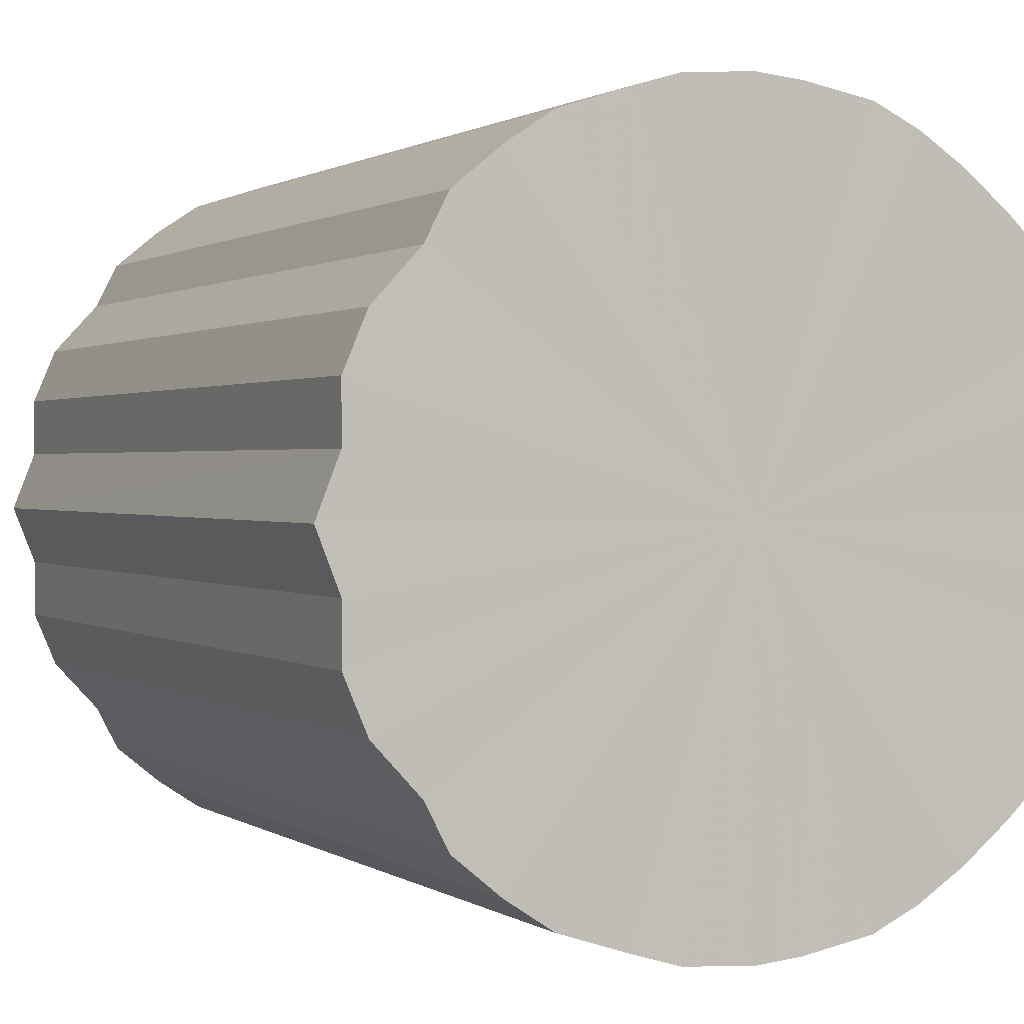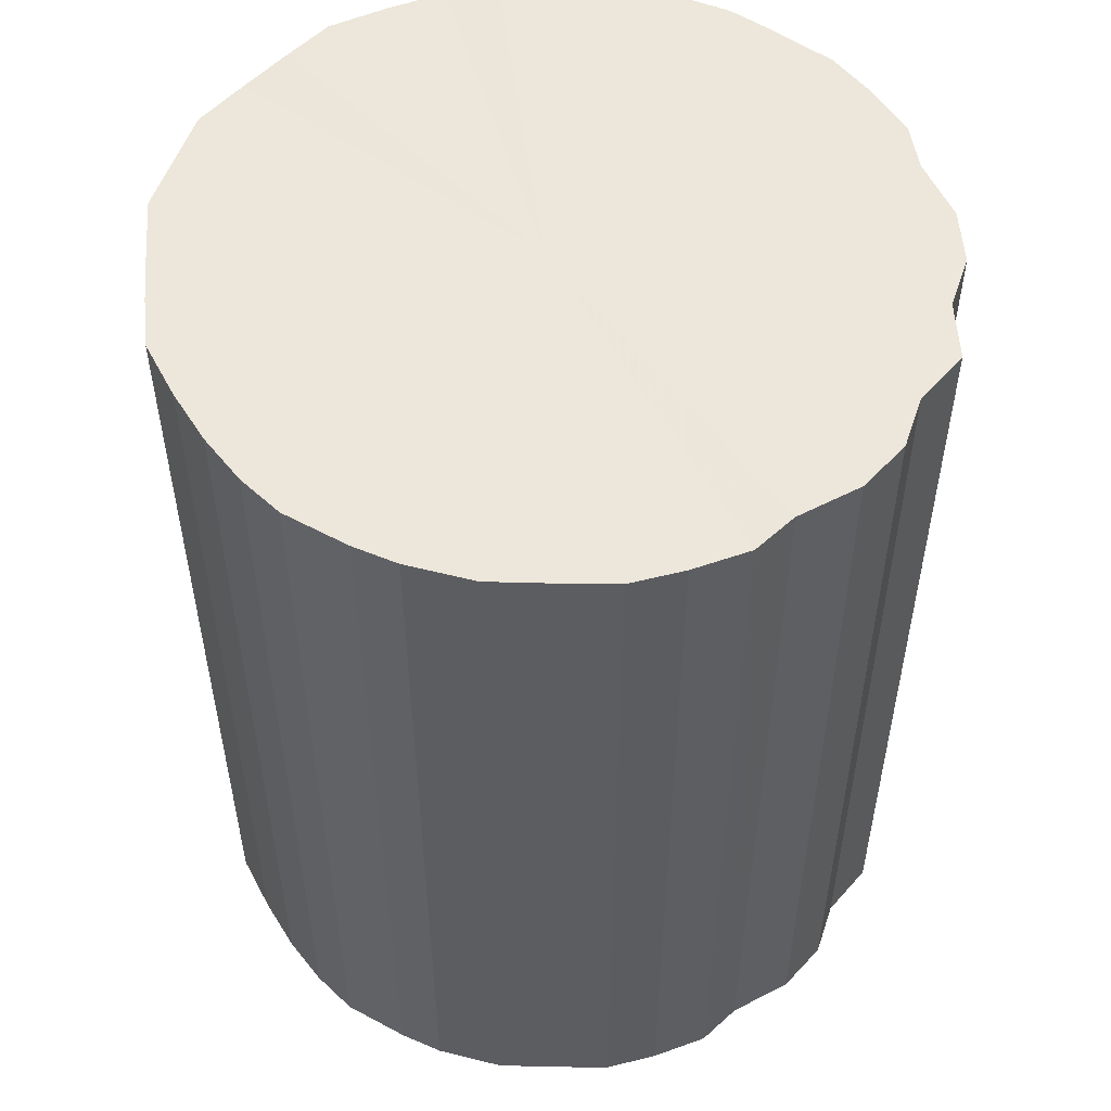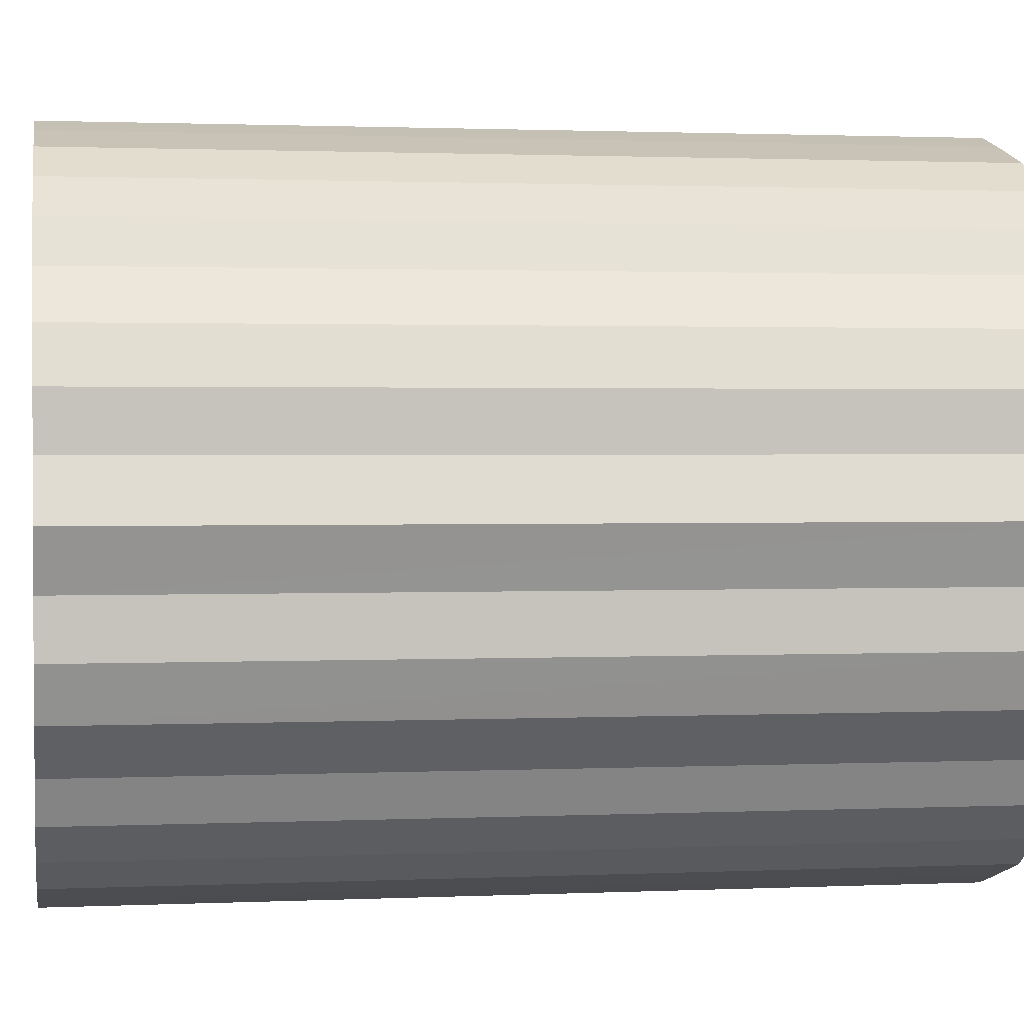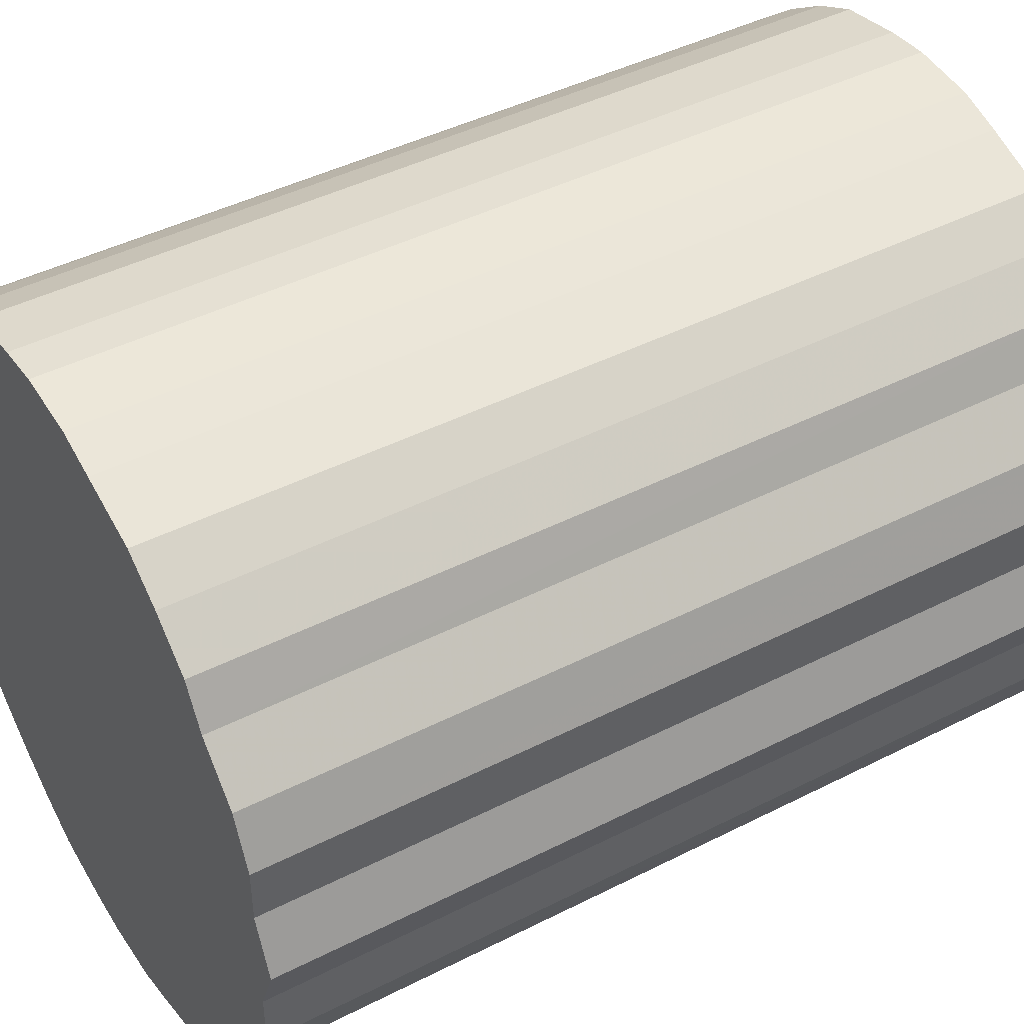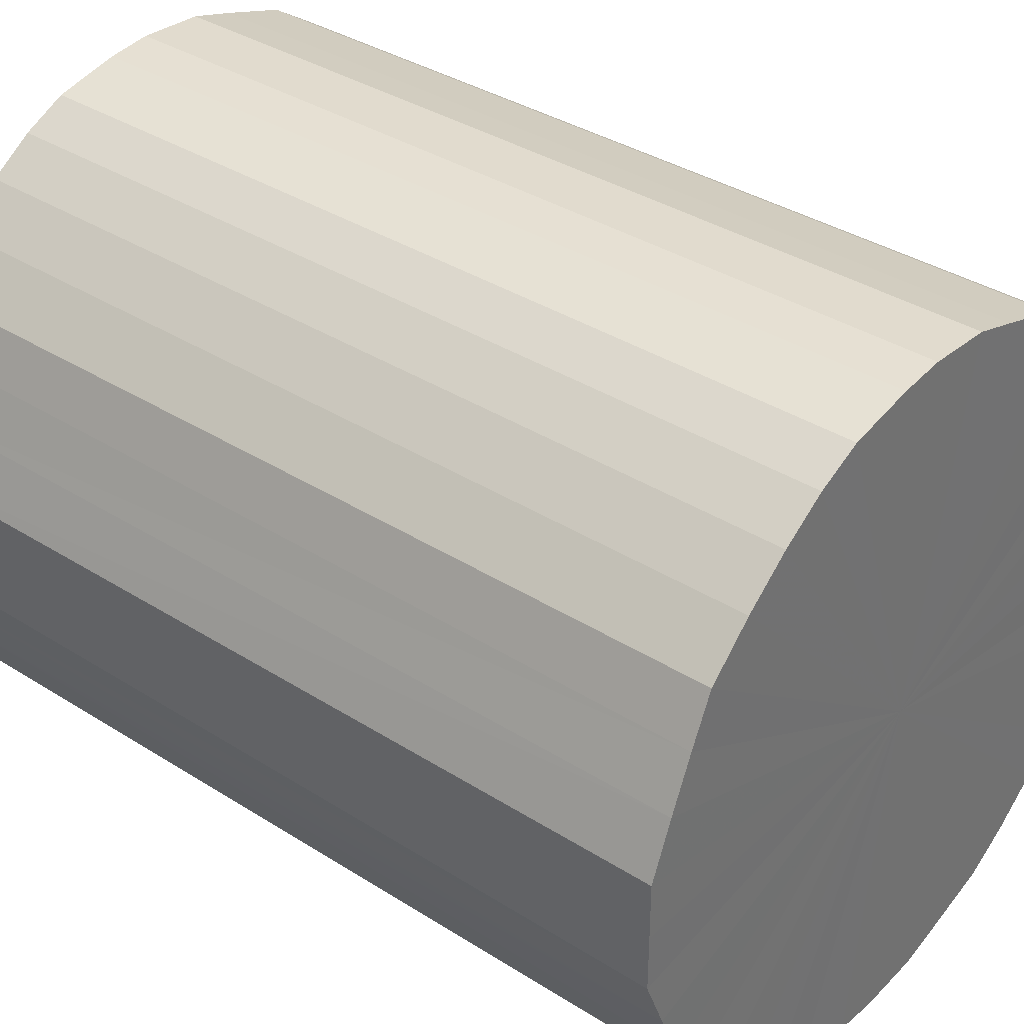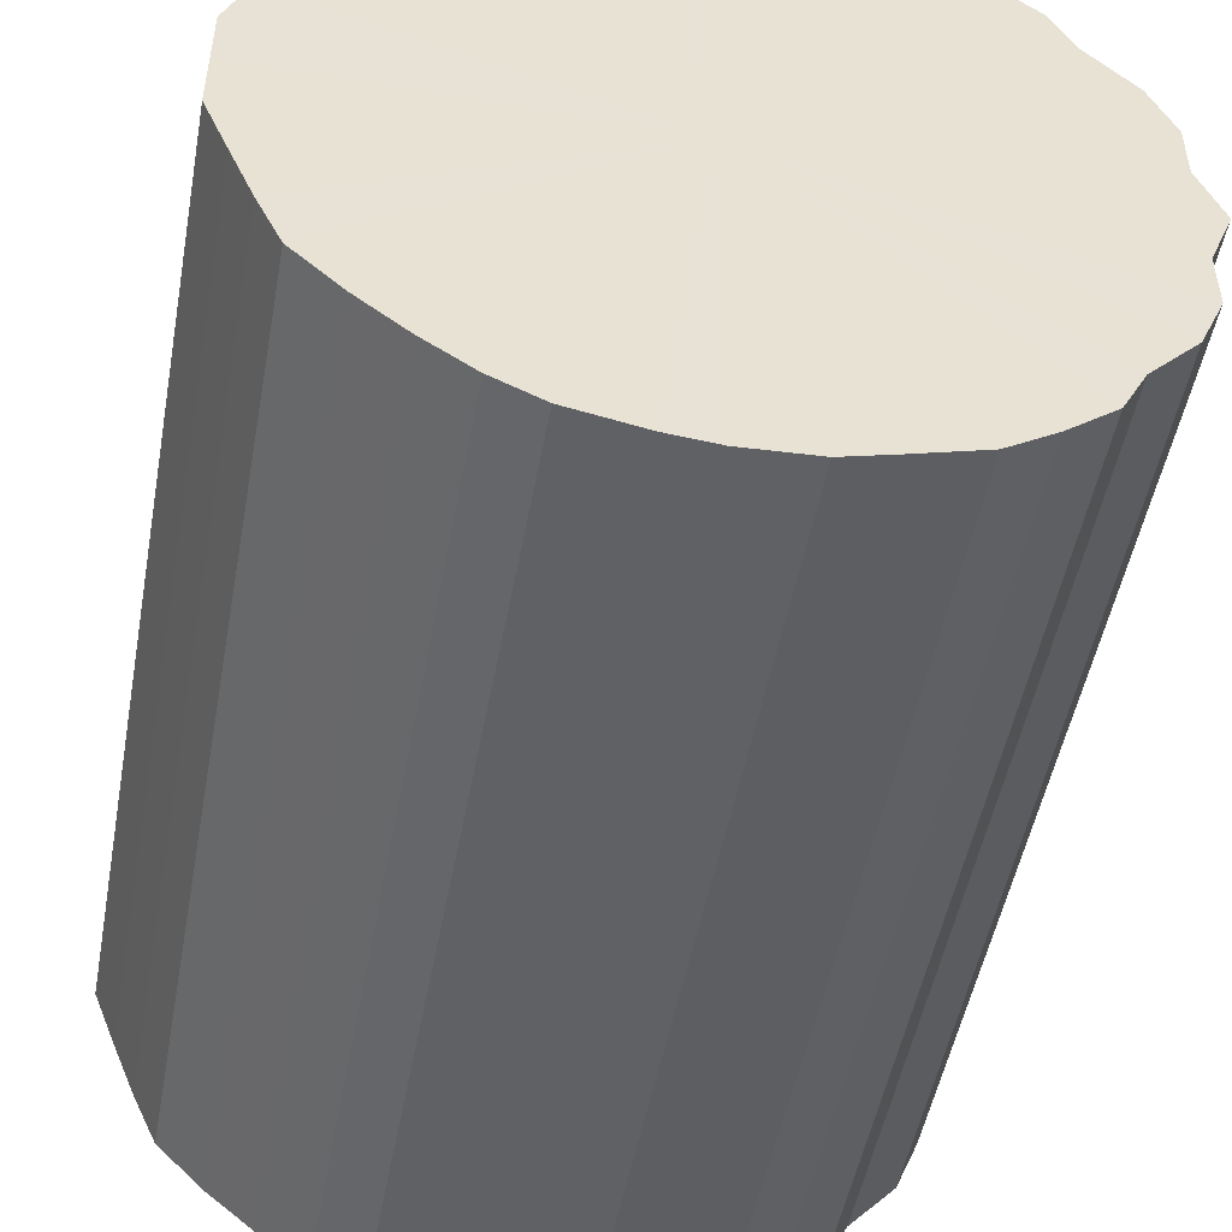
<metadata>
{"format":"obj","ext":"obj","renderer":"f3d","projection":"perspective","resolution":1024,"background":"white","views":[{"elev":0.9,"azim":-24.6,"up":"+Z"},{"elev":53.5,"azim":-161.3,"up":"+Y"},{"elev":1.5,"azim":-99.3,"up":"+Z"},{"elev":44.2,"azim":-120.7,"up":"+Z"},{"elev":36.2,"azim":129.7,"up":"+Z"},{"elev":-50.0,"azim":169.6,"up":"+Z"}]}
</metadata>
<code>
o 30918
v 2246 1882 21.81
v 2246 1882 21.79
v 2246 1882 21.81
v 2246 1882 21.76
v 2246 1882 21.79
v 2246 1882 21.84
v 2246 1882 21.84
v 2246 1882 21.74
v 2246 1882 21.76
v 2246 1882 21.86
v 2246 1882 21.86
v 2246 1882 21.72
v 2246 1882 21.74
v 2246 1882 21.89
v 2246 1882 21.89
v 2247 1882 21.7
v 2246 1882 21.72
v 2246 1882 21.91
v 2246 1882 21.91
v 2247 1882 21.68
v 2247 1882 21.7
v 2247 1882 21.93
v 2247 1882 21.93
v 2247 1882 21.67
v 2247 1882 21.68
v 2247 1882 21.94
v 2247 1882 21.94
v 2247 1882 21.66
v 2247 1882 21.67
v 2247 1882 21.96
v 2247 1882 21.96
v 2247 1882 21.65
v 2247 1882 21.66
v 2247 1882 21.97
v 2247 1882 21.97
v 2247 1882 21.65
v 2247 1882 21.65
v 2247 1882 21.97
v 2247 1882 21.97
v 2247 1882 21.65
v 2247 1882 21.65
v 2247 1882 21.97
v 2247 1882 21.97
v 2247 1882 21.66
v 2247 1882 21.65
v 2247 1882 21.97
v 2247 1882 21.97
v 2247 1882 21.67
v 2247 1882 21.66
v 2247 1882 21.97
v 2247 1882 21.97
v 2247 1882 21.68
v 2247 1882 21.67
v 2247 1882 21.96
v 2247 1882 21.96
v 2247 1882 21.7
v 2247 1882 21.68
v 2247 1882 21.94
v 2247 1882 21.94
v 2247 1882 21.72
v 2247 1882 21.7
v 2247 1882 21.93
v 2247 1882 21.93
v 2247 1882 21.74
v 2247 1882 21.72
v 2247 1882 21.91
v 2247 1882 21.91
v 2247 1882 21.76
v 2247 1882 21.74
v 2247 1882 21.89
v 2247 1882 21.89
v 2247 1882 21.79
v 2247 1882 21.76
v 2247 1882 21.86
v 2247 1882 21.86
v 2247 1882 21.81
v 2247 1882 21.79
v 2247 1882 21.84
v 2247 1882 21.84
v 2247 1882 21.81
v 2246 1882 21.81
v 2246 1882 21.79
v 2246 1882 21.79
v 2246 1882 21.76
v 2246 1882 21.76
v 2246 1882 21.84
v 2246 1882 21.81
v 2246 1882 21.86
v 2246 1882 21.84
v 2246 1882 21.74
v 2246 1882 21.74
v 2246 1882 21.89
v 2246 1882 21.86
v 2246 1882 21.91
v 2246 1882 21.89
v 2246 1882 21.72
v 2246 1882 21.72
v 2247 1882 21.93
v 2246 1882 21.91
v 2247 1882 21.94
v 2247 1882 21.93
v 2247 1882 21.7
v 2247 1882 21.7
v 2247 1882 21.96
v 2247 1882 21.94
v 2247 1882 21.97
v 2247 1882 21.96
v 2247 1882 21.68
v 2247 1882 21.68
v 2247 1882 21.97
v 2247 1882 21.97
v 2247 1882 21.97
v 2247 1882 21.97
v 2247 1882 21.67
v 2247 1882 21.67
v 2247 1882 21.97
v 2247 1882 21.97
v 2247 1882 21.97
v 2247 1882 21.97
v 2247 1882 21.66
v 2247 1882 21.66
v 2247 1882 21.96
v 2247 1882 21.97
v 2247 1882 21.94
v 2247 1882 21.96
v 2247 1882 21.65
v 2247 1882 21.65
v 2247 1882 21.93
v 2247 1882 21.94
v 2247 1882 21.91
v 2247 1882 21.93
v 2247 1882 21.65
v 2247 1882 21.65
v 2247 1882 21.89
v 2247 1882 21.91
v 2247 1882 21.86
v 2247 1882 21.89
v 2247 1882 21.65
v 2247 1882 21.65
v 2247 1882 21.84
v 2247 1882 21.86
v 2247 1882 21.81
v 2247 1882 21.84
v 2247 1882 21.66
v 2247 1882 21.66
v 2247 1882 21.79
v 2247 1882 21.81
v 2247 1882 21.76
v 2247 1882 21.79
v 2247 1882 21.67
v 2247 1882 21.67
v 2247 1882 21.74
v 2247 1882 21.76
v 2247 1882 21.72
v 2247 1882 21.74
v 2247 1882 21.68
v 2247 1882 21.68
v 2247 1882 21.7
v 2247 1882 21.72
v 2247 1882 21.7
v 2247 1882 21.81
v 2246 1882 21.79
v 2246 1882 21.81
v 2246 1882 21.76
v 2246 1882 21.84
v 2246 1882 21.74
v 2246 1882 21.86
v 2246 1882 21.72
v 2246 1882 21.89
v 2247 1882 21.7
v 2246 1882 21.91
v 2247 1882 21.68
v 2247 1882 21.93
v 2247 1882 21.67
v 2247 1882 21.94
v 2247 1882 21.66
v 2247 1882 21.96
v 2247 1882 21.65
v 2247 1882 21.97
v 2247 1882 21.65
v 2247 1882 21.97
v 2247 1882 21.65
v 2247 1882 21.97
v 2247 1882 21.66
v 2247 1882 21.97
v 2247 1882 21.67
v 2247 1882 21.97
v 2247 1882 21.68
v 2247 1882 21.96
v 2247 1882 21.7
v 2247 1882 21.94
v 2247 1882 21.72
v 2247 1882 21.93
v 2247 1882 21.74
v 2247 1882 21.91
v 2247 1882 21.76
v 2247 1882 21.89
v 2247 1882 21.79
v 2247 1882 21.86
v 2247 1882 21.81
v 2247 1882 21.84
v 2247 1882 21.81
v 2246 1882 21.81
v 2246 1882 21.79
v 2246 1882 21.84
v 2246 1882 21.76
v 2246 1882 21.86
v 2246 1882 21.74
v 2246 1882 21.89
v 2246 1882 21.72
v 2246 1882 21.91
v 2247 1882 21.7
v 2247 1882 21.93
v 2247 1882 21.68
v 2247 1882 21.94
v 2247 1882 21.67
v 2247 1882 21.96
v 2247 1882 21.66
v 2247 1882 21.97
v 2247 1882 21.65
v 2247 1882 21.97
v 2247 1882 21.65
v 2247 1882 21.97
v 2247 1882 21.65
v 2247 1882 21.97
v 2247 1882 21.66
v 2247 1882 21.97
v 2247 1882 21.67
v 2247 1882 21.96
v 2247 1882 21.68
v 2247 1882 21.94
v 2247 1882 21.7
v 2247 1882 21.93
v 2247 1882 21.72
v 2247 1882 21.91
v 2247 1882 21.74
v 2247 1882 21.89
v 2247 1882 21.76
v 2247 1882 21.86
v 2247 1882 21.79
v 2247 1882 21.84
v 2247 1882 21.81
f 1 2 3
f 2 4 5
f 6 1 7
f 4 8 9
f 10 6 11
f 8 12 13
f 14 10 15
f 12 16 17
f 18 14 19
f 16 20 21
f 22 18 23
f 20 24 25
f 26 22 27
f 24 28 29
f 30 26 31
f 28 32 33
f 34 30 35
f 32 36 37
f 38 34 39
f 36 40 41
f 42 38 43
f 40 44 45
f 46 42 47
f 44 48 49
f 50 46 51
f 48 52 53
f 54 50 55
f 52 56 57
f 58 54 59
f 56 60 61
f 62 58 63
f 60 64 65
f 66 62 67
f 64 68 69
f 70 66 71
f 68 72 73
f 74 70 75
f 72 76 77
f 78 74 79
f 76 78 80
f 81 82 83
f 83 84 85
f 86 87 81
f 88 89 86
f 85 90 91
f 92 93 88
f 94 95 92
f 91 96 97
f 98 99 94
f 100 101 98
f 97 102 103
f 104 105 100
f 106 107 104
f 103 108 109
f 110 111 106
f 112 113 110
f 109 114 115
f 116 117 112
f 118 119 116
f 115 120 121
f 122 123 118
f 124 125 122
f 121 126 127
f 128 129 124
f 130 131 128
f 127 132 133
f 134 135 130
f 136 137 134
f 133 138 139
f 140 141 136
f 142 143 140
f 139 144 145
f 146 147 142
f 148 149 146
f 145 150 151
f 152 153 148
f 154 155 152
f 151 156 157
f 158 159 154
f 157 160 158
f 161 162 163
f 161 164 162
f 161 163 165
f 161 166 164
f 161 165 167
f 161 168 166
f 161 167 169
f 161 170 168
f 161 169 171
f 161 172 170
f 161 171 173
f 161 174 172
f 161 173 175
f 161 176 174
f 161 175 177
f 161 178 176
f 161 177 179
f 161 180 178
f 161 179 181
f 161 182 180
f 161 181 183
f 161 184 182
f 161 183 185
f 161 186 184
f 161 185 187
f 161 188 186
f 161 187 189
f 161 190 188
f 161 189 191
f 161 192 190
f 161 191 193
f 161 194 192
f 161 193 195
f 161 196 194
f 161 195 197
f 161 198 196
f 161 197 199
f 161 200 198
f 161 199 201
f 161 201 200
f 202 203 204
f 202 205 203
f 202 204 206
f 202 207 205
f 202 206 208
f 202 209 207
f 202 208 210
f 202 211 209
f 202 210 212
f 202 213 211
f 202 212 214
f 202 215 213
f 202 214 216
f 202 217 215
f 202 216 218
f 202 219 217
f 202 218 220
f 202 221 219
f 202 220 222
f 202 223 221
f 202 222 224
f 202 225 223
f 202 224 226
f 202 227 225
f 202 226 228
f 202 229 227
f 202 228 230
f 202 231 229
f 202 230 232
f 202 233 231
f 202 232 234
f 202 235 233
f 202 234 236
f 202 237 235
f 202 236 238
f 202 239 237
f 202 238 240
f 202 241 239
f 202 240 242
f 202 242 241

</code>
